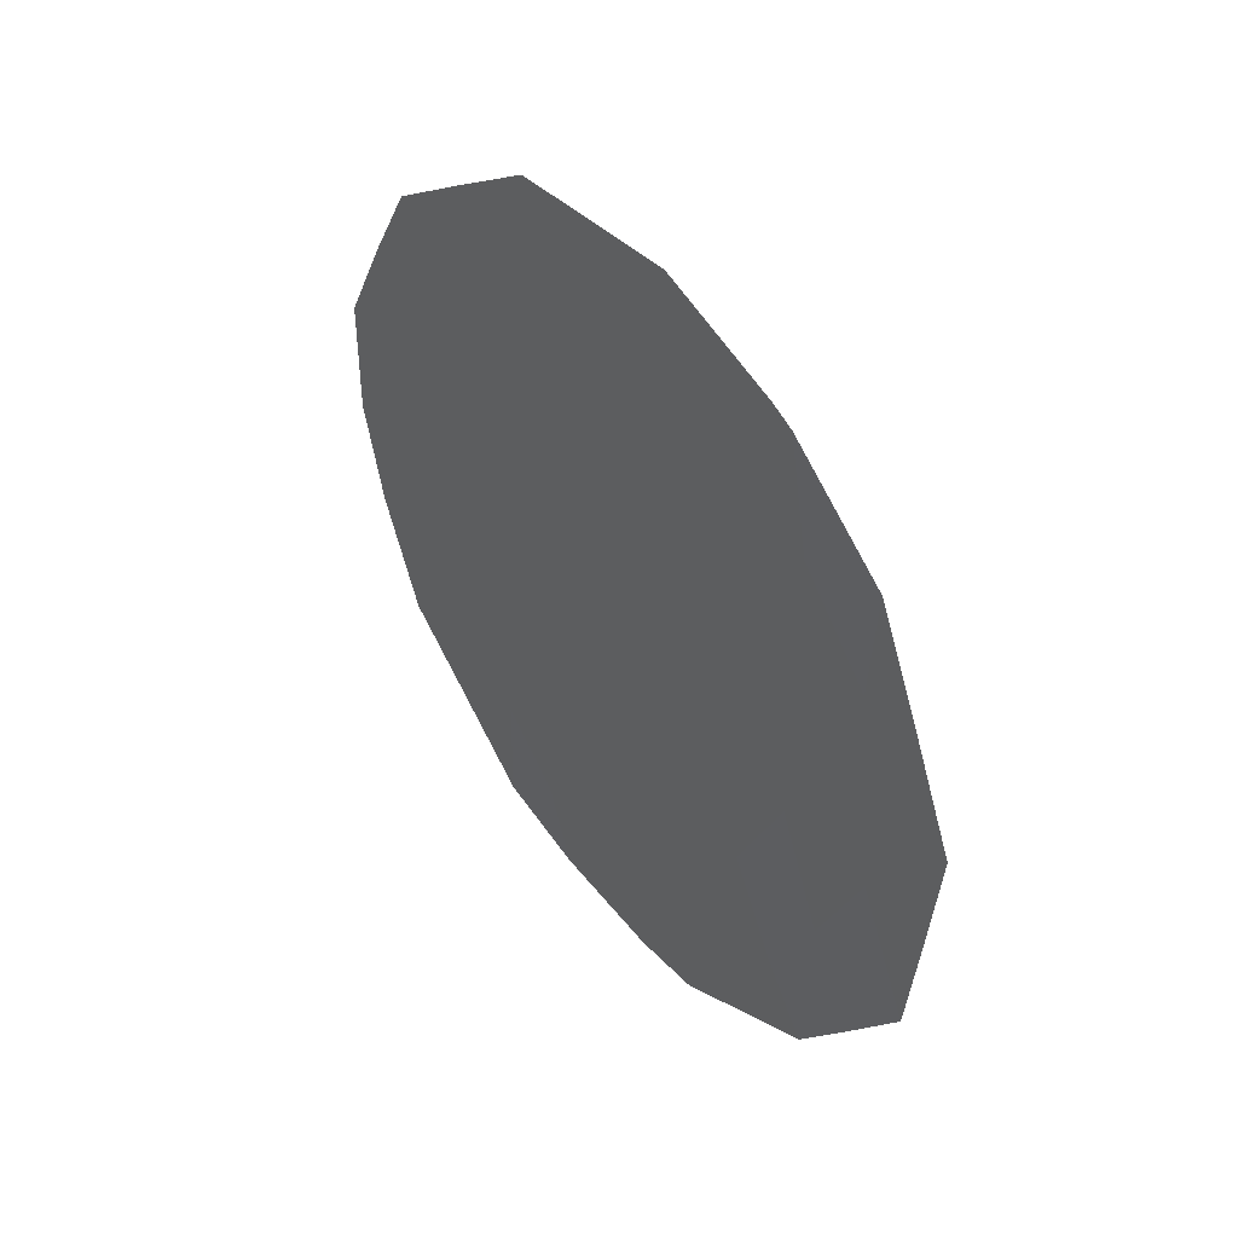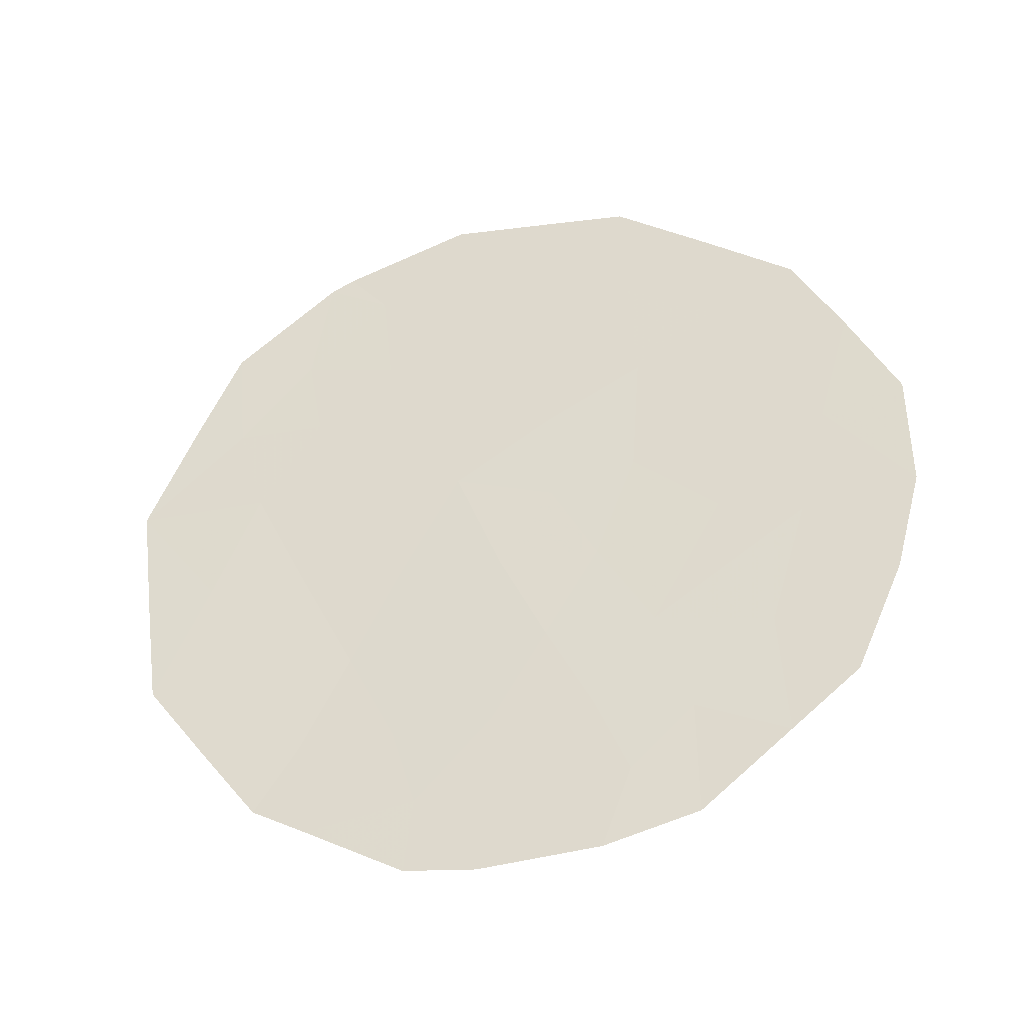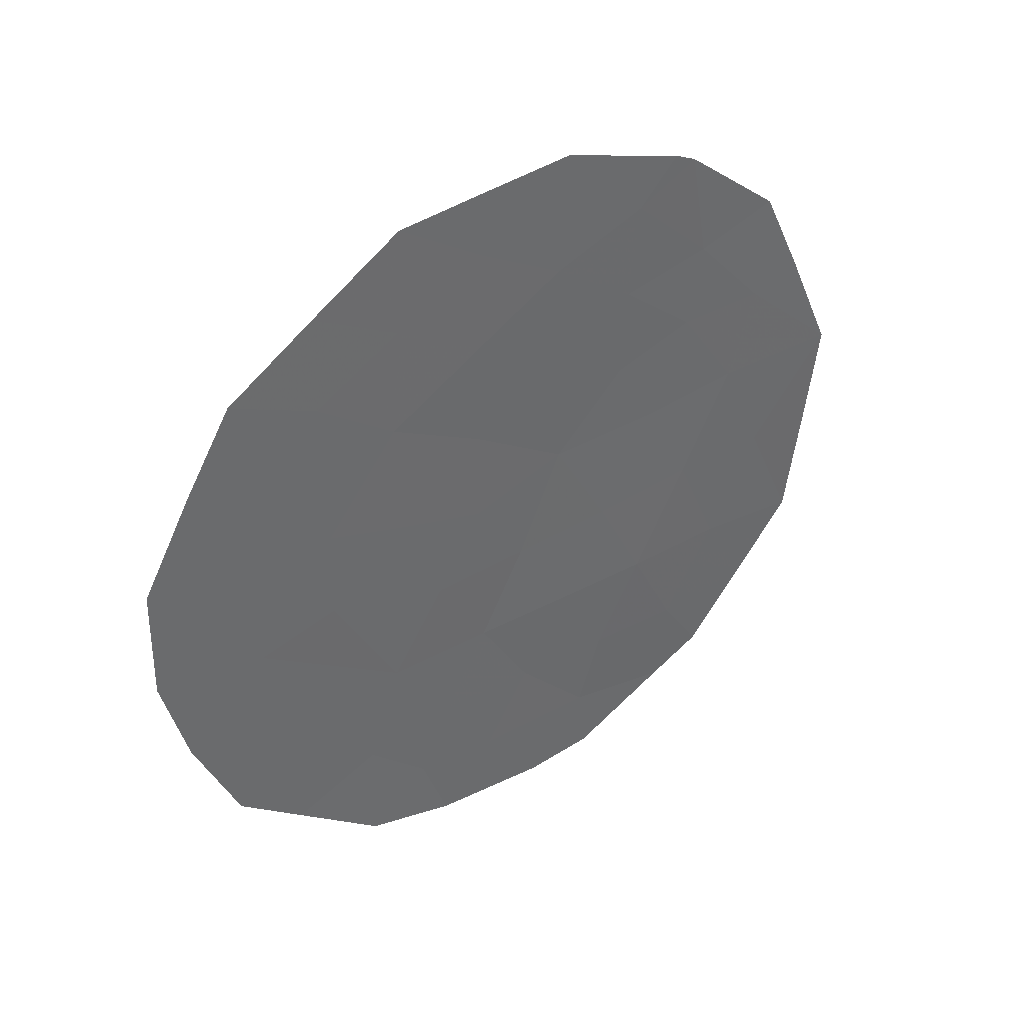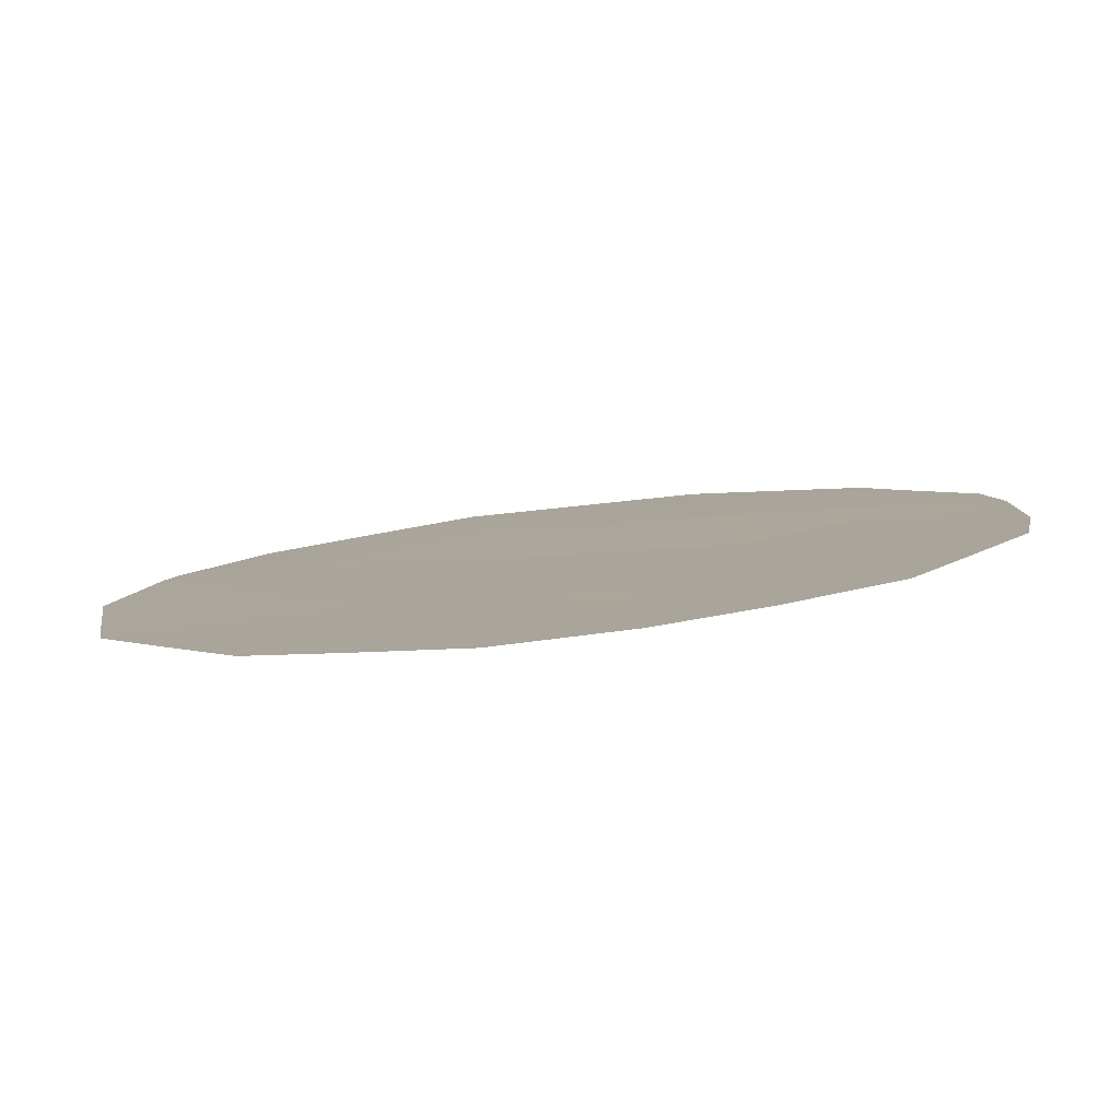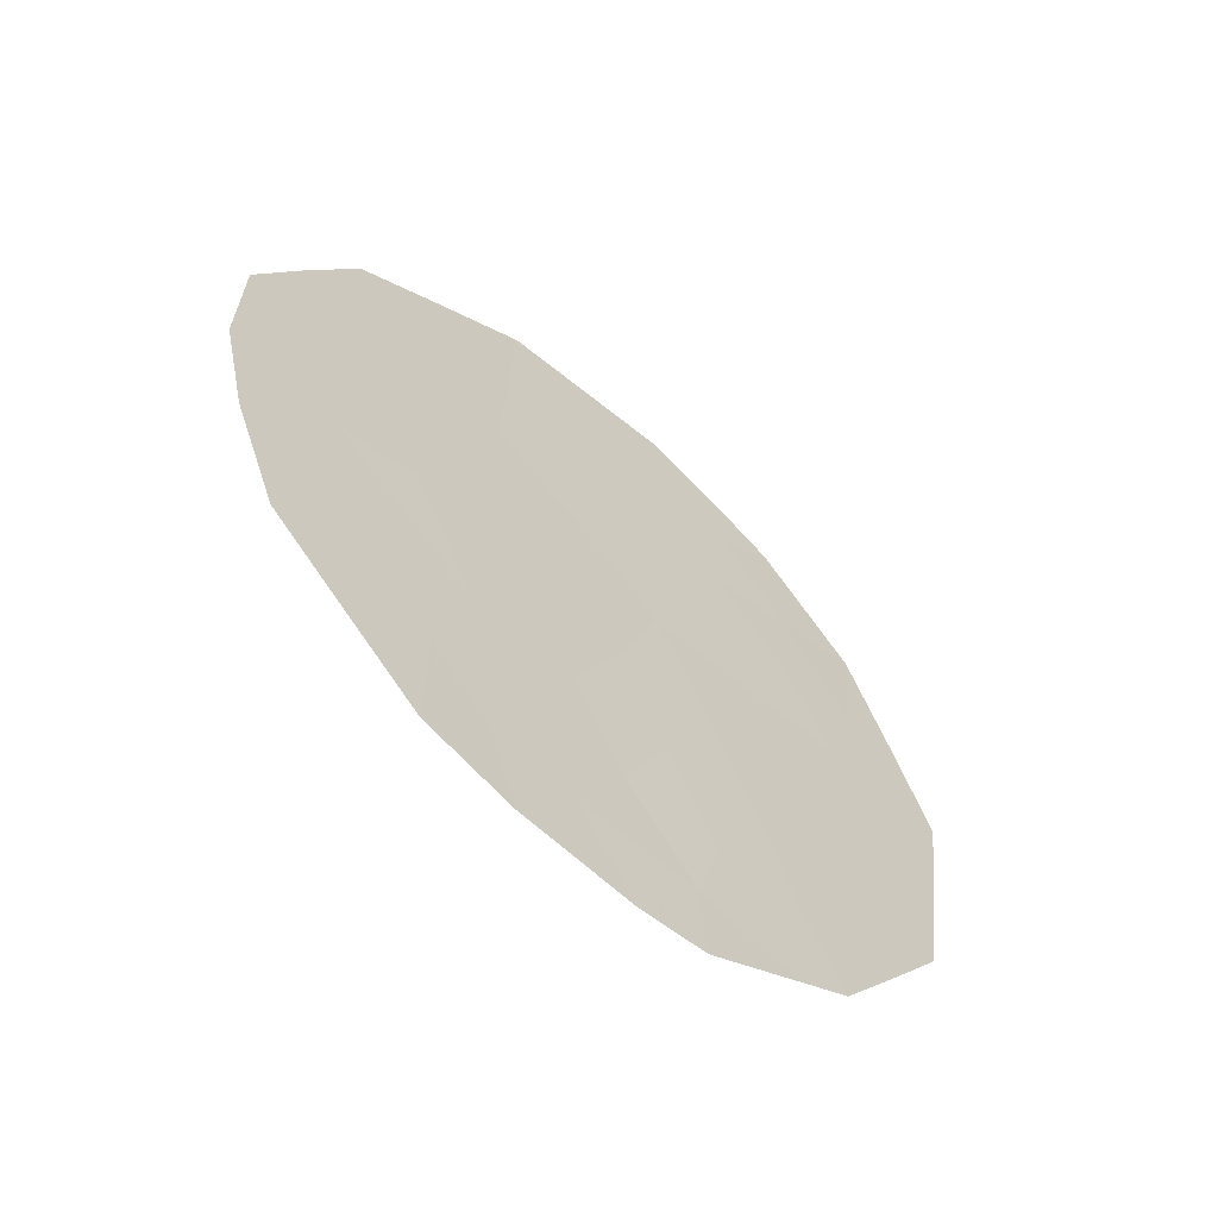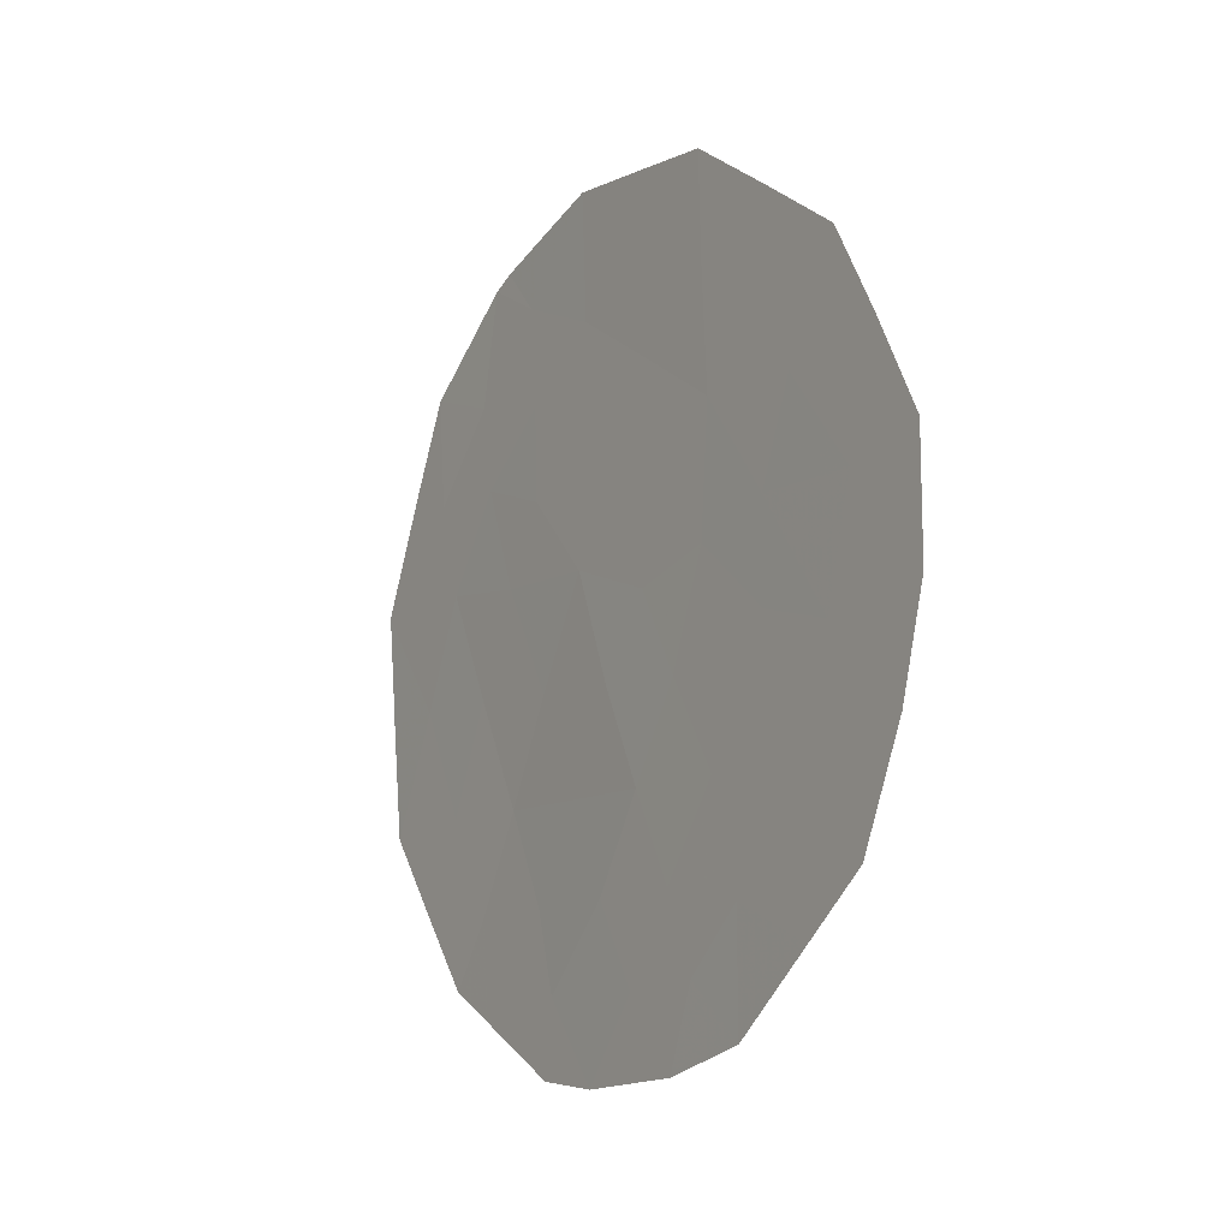
<metadata>
{"format":"obj","ext":"obj","renderer":"f3d","projection":"perspective","resolution":1024,"background":"white","views":[{"elev":43.2,"azim":114.4,"up":"+Y"},{"elev":-34.7,"azim":-104.2,"up":"+Y"},{"elev":39.2,"azim":26.5,"up":"+Y"},{"elev":68.4,"azim":-98.1,"up":"+Z"},{"elev":-60.4,"azim":18.7,"up":"+Y"},{"elev":-10.6,"azim":-62.0,"up":"+Y"}]}
</metadata>
<code>
v 84.54 -5.6 79
v 83.57 -5.598 80.71
v 84.03 -1.467 79.99
v 84.79 -2.651 78.6
v 83.15 -3.738 81.52
v 84.03 -3.652 79.93
v 82.23 -3.513 83.18
v 83.12 -2.554 81.59
v 83.18 -7.155 81.39
v 81.82 -4.432 83.89
v 81.94 -5.389 83.66
v 84.79 -0.7804 78.65
v 84.68 -0.6734 78.84
v 84.08 -0.2668 79.92
v 83.2 -0.4321 81.48
v 85.26 -1.59 77.76
v 85.69 -3.532 76.96
v 82.88 -7.664 81.93
v 83.31 -7.902 81.14
v 84.68 -7.411 78.68
v 84.21 -7.92 79.52
v 82.33 -1.593 83.04
v 85.52 -5.685 77.21
v 83.87 -7.989 80.12
v 81.84 -3.306 83.88
v 82.09 -2.41 83.46
v 82.15 -6.427 83.26
v 82.47 -6.963 82.68
v 84.95 -7.135 78.21
v 84.59 -3.624 78.93
v 84.81 -4.558 78.52
v 84.3 -4.649 79.43
v 84.06 -5.602 79.86
v 83.8 -4.708 80.31
v 84.48 -1.106 79.18
v 84.39 -2.914 79.31
v 85.08 -3.525 78.07
v 83.59 -1.993 80.77
v 83.17 -1.482 81.52
v 83.61 -0.9882 80.74
v 82.75 -4.398 82.23
v 83.33 -4.748 81.17
v 83.06 -5.595 81.64
v 85.21 -2.639 77.84
v 83.65 -0.346 80.69
v 84.43 -2.034 79.26
v 82.76 -3.497 82.23
v 82.74 -1.986 82.28
v 82.75 -1.016 82.28
v 85.45 -2.447 77.39
v 83.35 -6.431 81.1
v 83.82 -6.452 80.25
v 83.56 -3.968 80.78
v 85.28 -4.555 77.67
v 85.02 -5.586 78.12
v 84.3 -6.478 79.4
v 84 -2.529 80
v 83.57 -3.049 80.77
v 82.52 -5.788 82.62
v 83.59 -7.224 80.64
v 82.89 -6.589 81.92
v 85.23 -6.426 77.72
v 84.76 -6.507 78.59
v 84.18 -7.225 79.6
v 85.61 -4.593 77.08
v 82.36 -4.601 82.93
v 84.87 -1.846 78.47
v 82.6 -2.603 82.54
f 30 31 32
f 33 34 32
f 35 13 12
f 38 39 40
f 41 42 43
f 9 19 18
f 40 15 45
f 67 46 35
f 17 44 50
f 60 51 52
f 53 34 42
f 31 54 55
f 52 33 56
f 64 21 24
f 57 46 36
f 53 5 58
f 59 11 66
f 9 60 19
f 61 43 51
f 55 62 63
f 56 63 20
f 21 64 20
f 7 10 25
f 58 38 57
f 10 66 11
f 7 66 10
f 6 30 32
f 32 31 1
f 1 33 32
f 33 2 34
f 32 34 6
f 14 35 3
f 35 14 13
f 54 31 37
f 30 6 36
f 37 30 4
f 3 38 40
f 38 8 39
f 40 39 15
f 12 67 35
f 67 12 16
f 59 66 43
f 41 5 42
f 43 42 2
f 37 4 44
f 3 40 14
f 45 14 40
f 67 4 46
f 35 46 3
f 48 22 49
f 39 49 15
f 44 67 16
f 50 44 16
f 64 60 52
f 60 9 51
f 52 51 2
f 5 53 42
f 53 6 34
f 42 34 2
f 1 31 55
f 55 54 23
f 64 52 56
f 52 2 33
f 56 33 1
f 6 57 36
f 57 3 46
f 36 46 4
f 6 53 58
f 58 5 8
f 59 27 11
f 24 60 64
f 60 24 19
f 59 61 28
f 27 59 28
f 43 66 41
f 41 47 5
f 9 18 61
f 28 61 18
f 9 61 51
f 61 59 43
f 51 43 2
f 1 55 63
f 55 23 62
f 63 62 29
f 56 1 63
f 20 63 29
f 64 56 20
f 54 65 23
f 6 58 57
f 58 8 38
f 57 38 3
f 66 7 47
f 37 44 17
f 54 37 17
f 7 68 47
f 54 17 65
f 31 30 37
f 30 36 4
f 26 68 7
f 26 7 25
f 48 8 68
f 48 49 39
f 8 48 39
f 22 48 68
f 4 67 44
f 5 47 8
f 22 68 26
f 41 66 47
f 68 8 47

</code>
